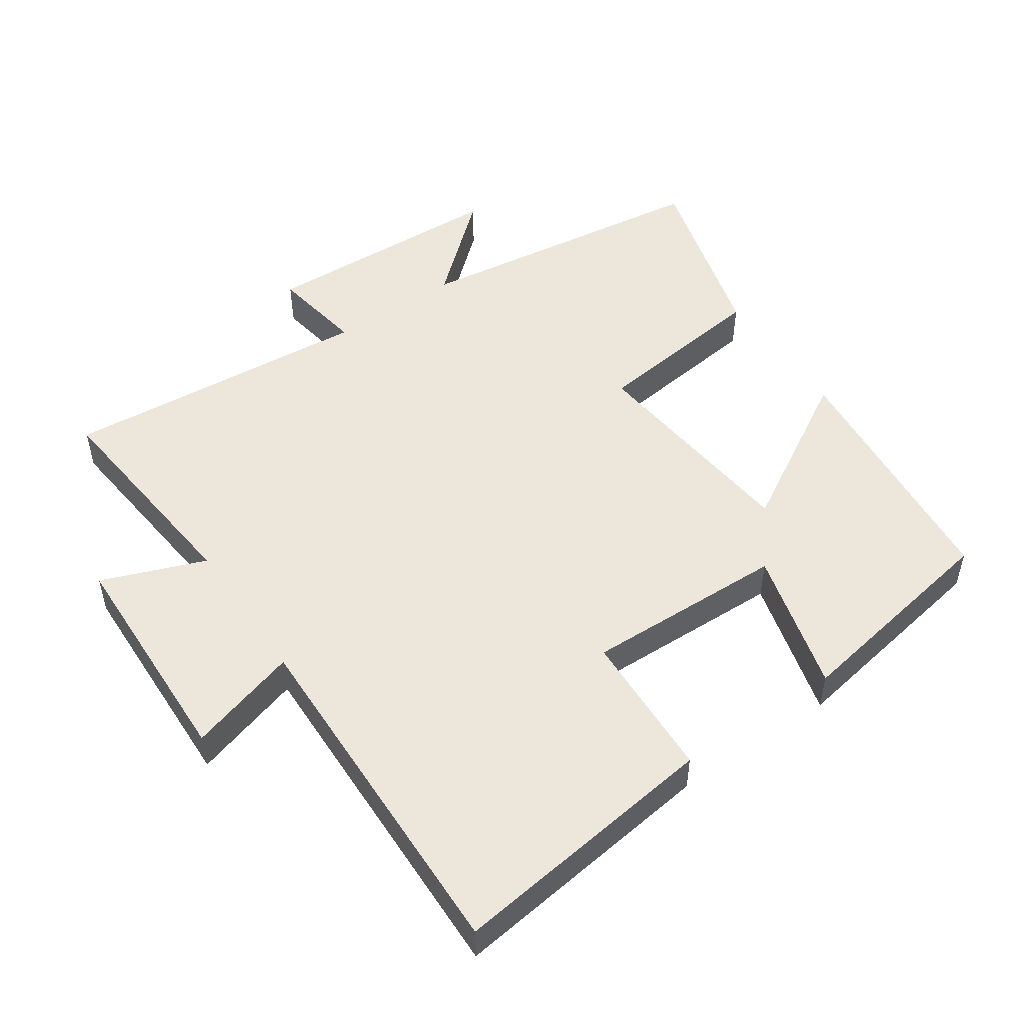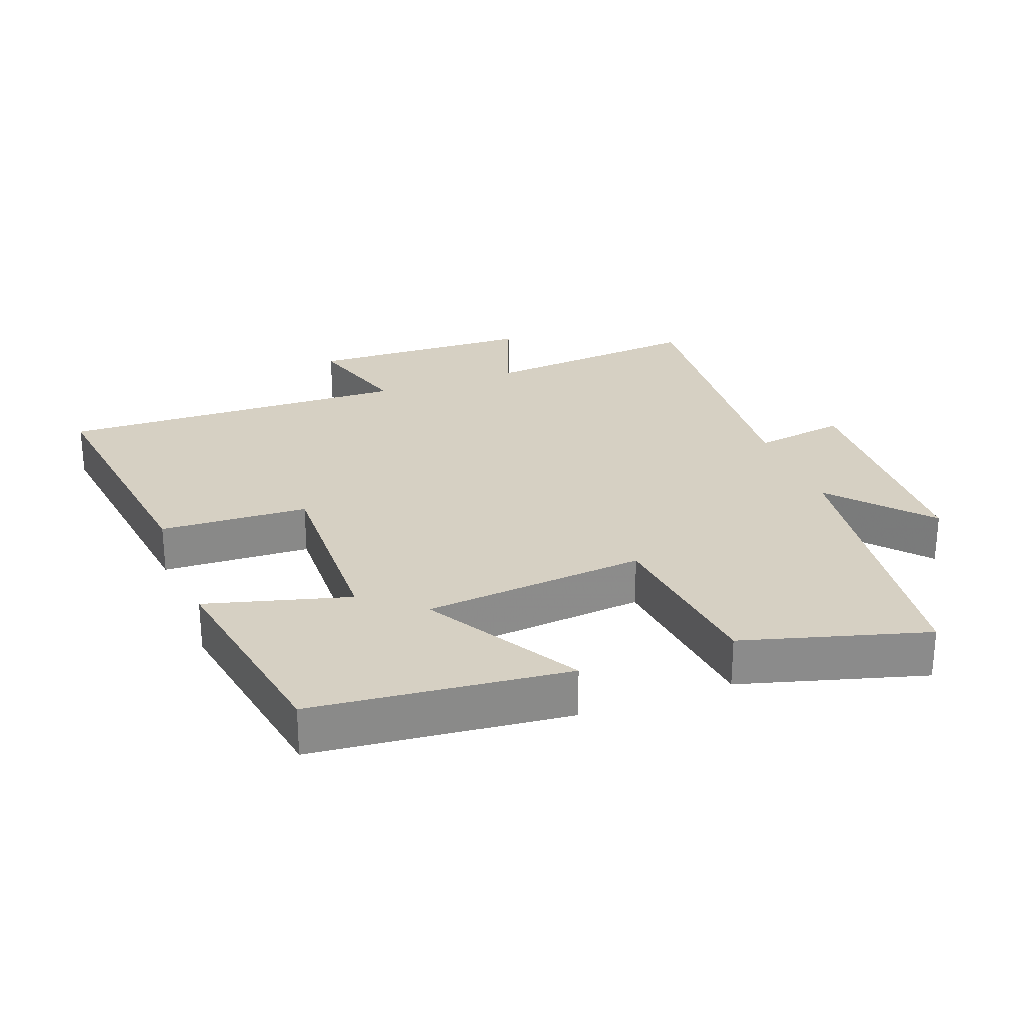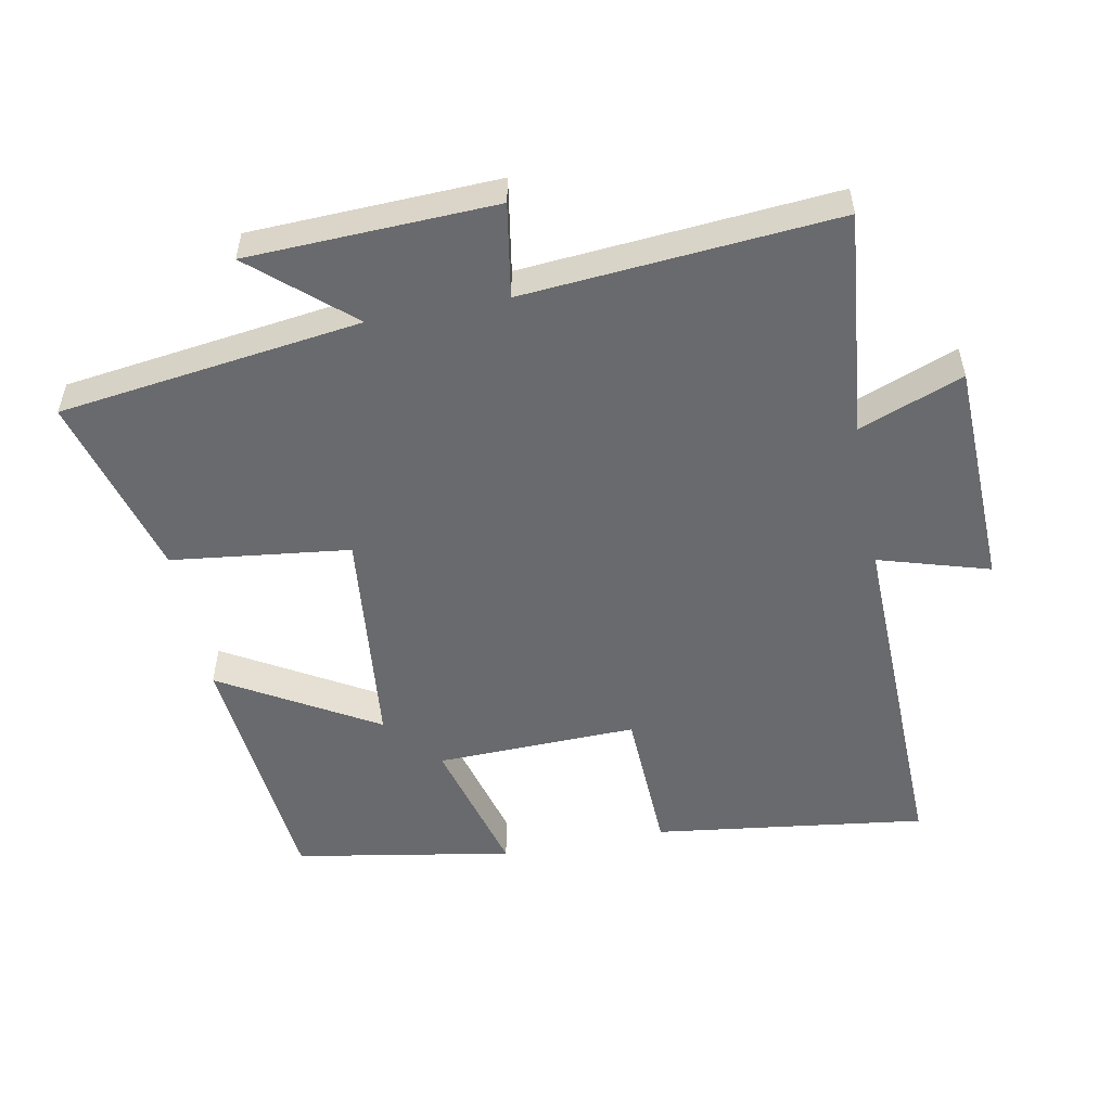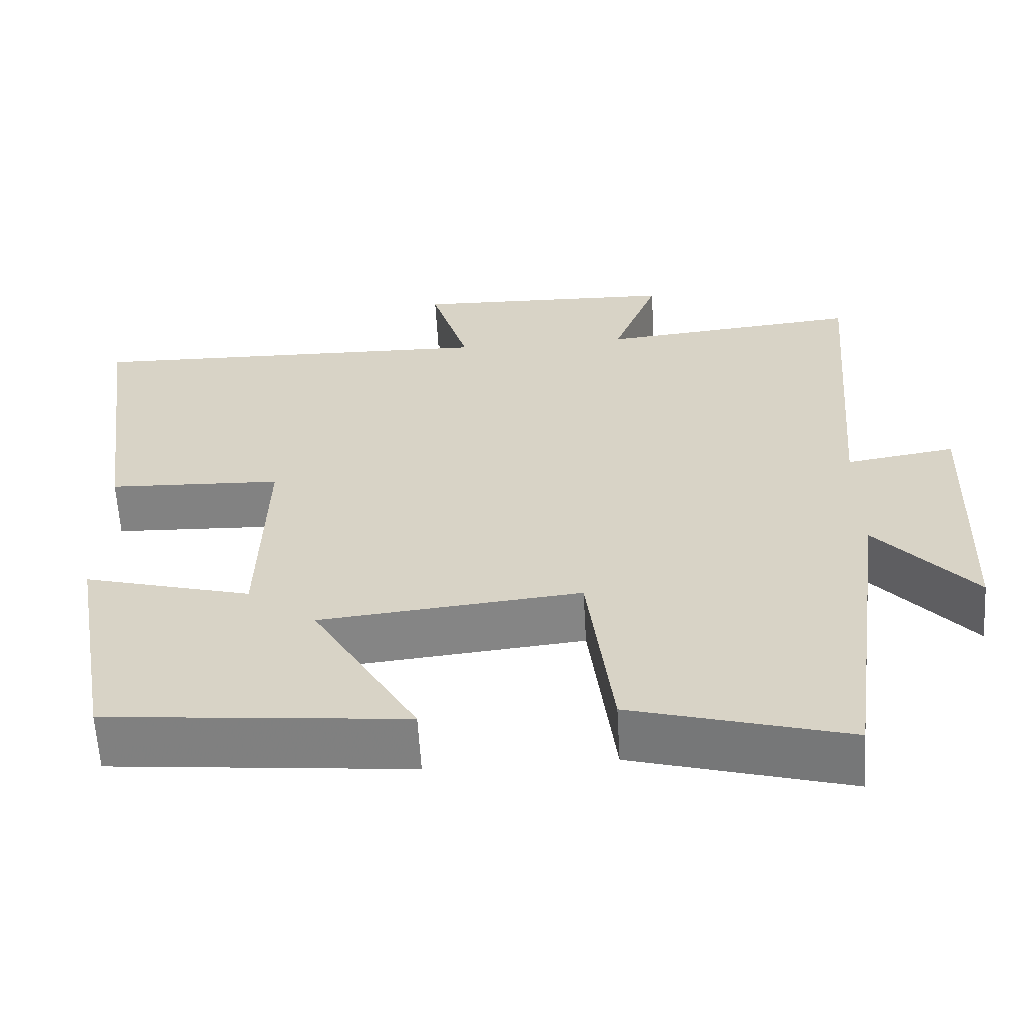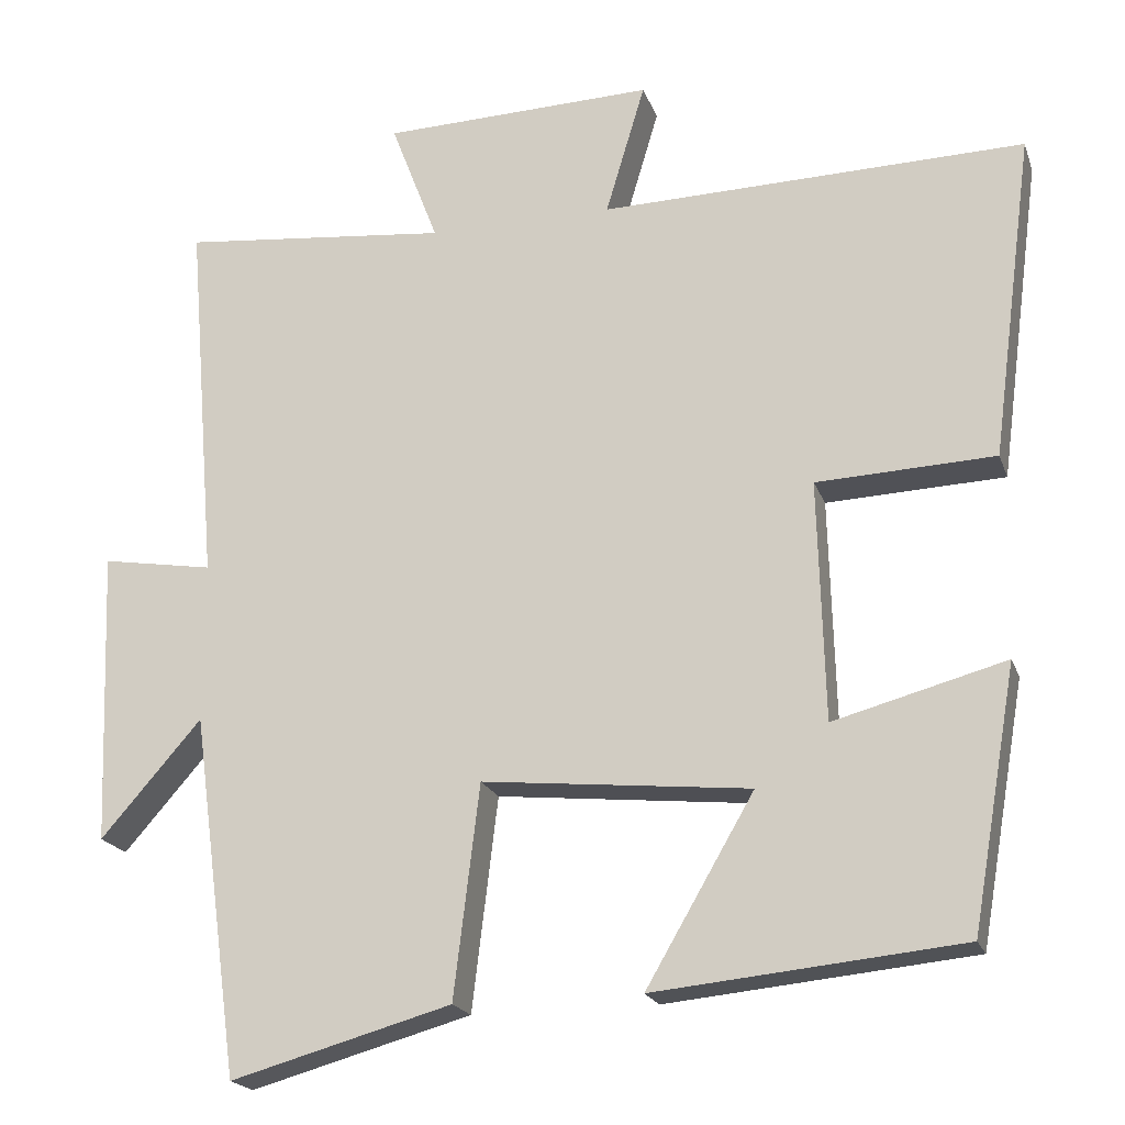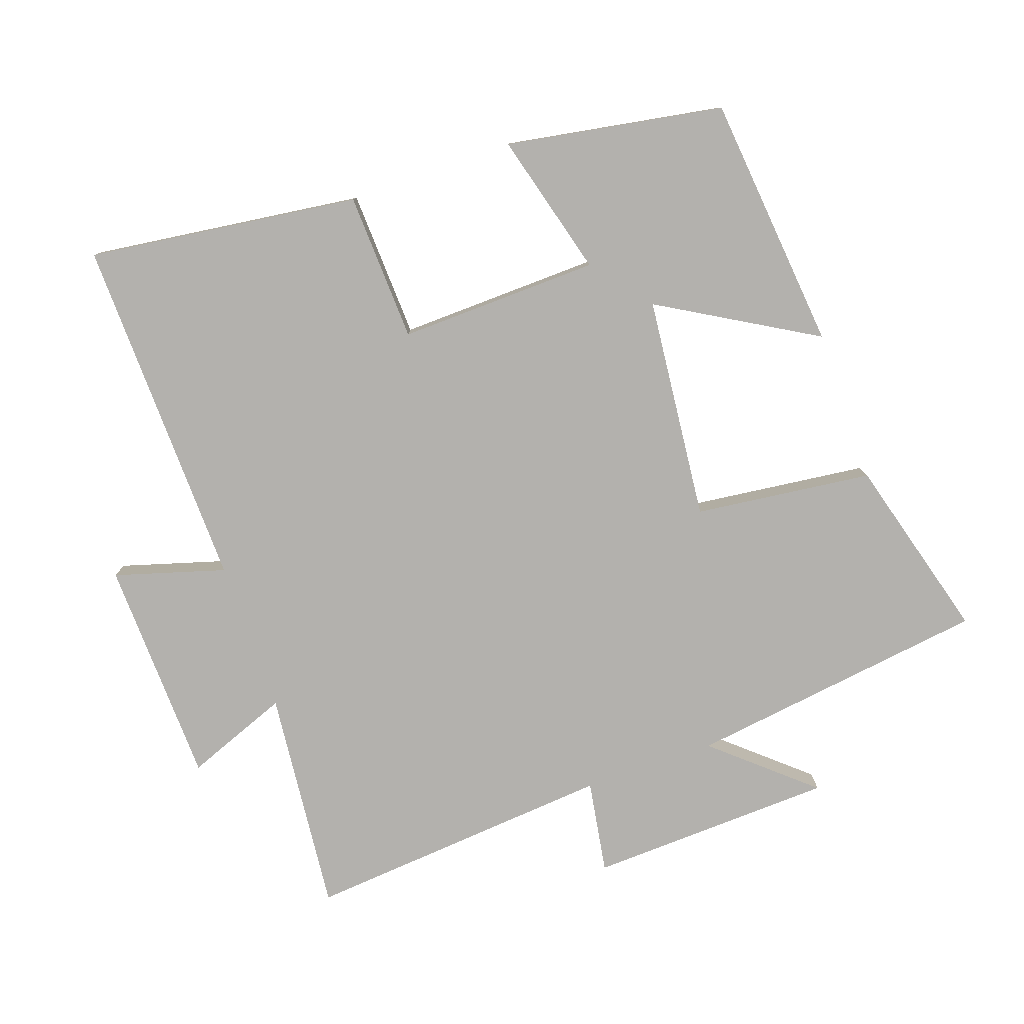
<metadata>
{"format":"obj","ext":"obj","renderer":"f3d","projection":"perspective","resolution":1024,"background":"white","views":[{"elev":50.7,"azim":55.6,"up":"+Y"},{"elev":26.5,"azim":159.6,"up":"+Y"},{"elev":-53.1,"azim":-79.1,"up":"+Y"},{"elev":-61.1,"azim":-176.7,"up":"+Z"},{"elev":-20.0,"azim":16.4,"up":"+Z"},{"elev":-79.2,"azim":109.4,"up":"+Y"}]}
</metadata>
<code>
v 0.553 0.07 0.512
v 0.5 0.07 0.109
v 0.279 0.07 0.1
v 0.287 0.07 -0.198
v 0.5 0.07 -0.141
v 0.444 0.07 -0.463
v 0.064 0.07 -0.5
v 0.198 0.07 -0.27
v -0.134 0.07 -0.236
v -0.166 0.07 -0.5
v -0.44 0.07 -0.576
v -0.5 0.07 -0.128
v -0.625 0.07 -0.271
v -0.639 0.07 0.095
v -0.5 0.07 0.072
v -0.538 0.07 0.534
v -0.204 0.07 0.5
v -0.263 0.07 0.654
v 0.075 0.07 0.664
v 0.026 0.07 0.5
v 0.553 0 0.512
v 0.5 0 0.109
v 0.279 0 0.1
v 0.287 0 -0.198
v 0.5 0 -0.141
v 0.444 0 -0.463
v 0.064 0 -0.5
v 0.198 0 -0.27
v -0.134 0 -0.236
v -0.166 0 -0.5
v -0.44 0 -0.576
v -0.5 0 -0.128
v -0.625 0 -0.271
v -0.639 0 0.095
v -0.5 0 0.072
v -0.538 0 0.534
v -0.204 0 0.5
v -0.263 0 0.654
v 0.075 0 0.664
v 0.026 0 0.5
f 17 18 19 20
f 15 16 17
f 15 17 20
f 12 13 14 15
f 11 12 15
f 10 11 15
f 9 10 15
f 8 9 15 20
f 6 7 8
f 5 6 8
f 4 5 8
f 3 4 8 20
f 1 2 3 20
f 40 39 38 37
f 37 36 35
f 40 37 35
f 35 34 33 32
f 35 32 31
f 35 31 30
f 35 30 29
f 40 35 29 28
f 28 27 26
f 28 26 25
f 28 25 24
f 40 28 24 23
f 40 23 22 21
f 1 21 22 2
f 2 22 23 3
f 3 23 24 4
f 4 24 25 5
f 5 25 26 6
f 6 26 27 7
f 7 27 28 8
f 8 28 29 9
f 9 29 30 10
f 10 30 31 11
f 11 31 32 12
f 12 32 33 13
f 13 33 34 14
f 14 34 35 15
f 15 35 36 16
f 16 36 37 17
f 17 37 38 18
f 18 38 39 19
f 19 39 40 20
f 20 40 21 1

</code>
